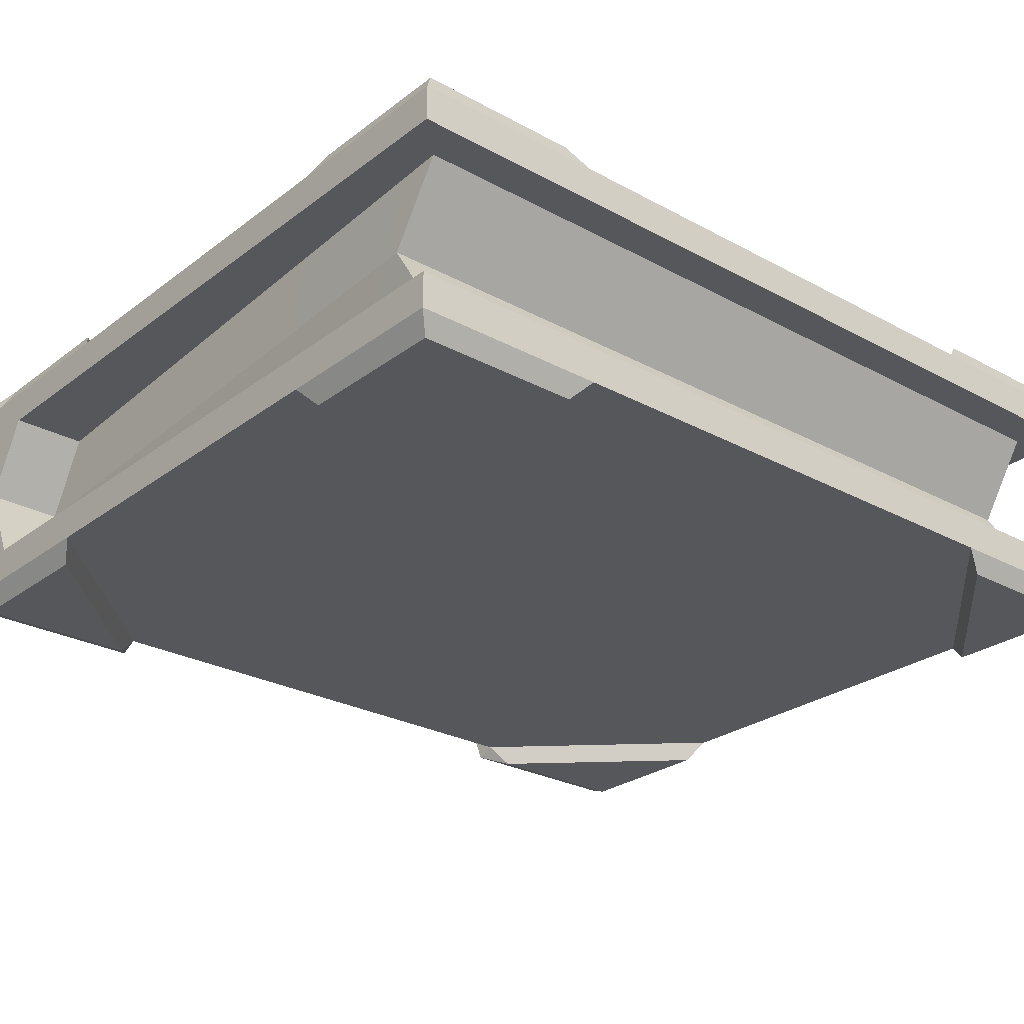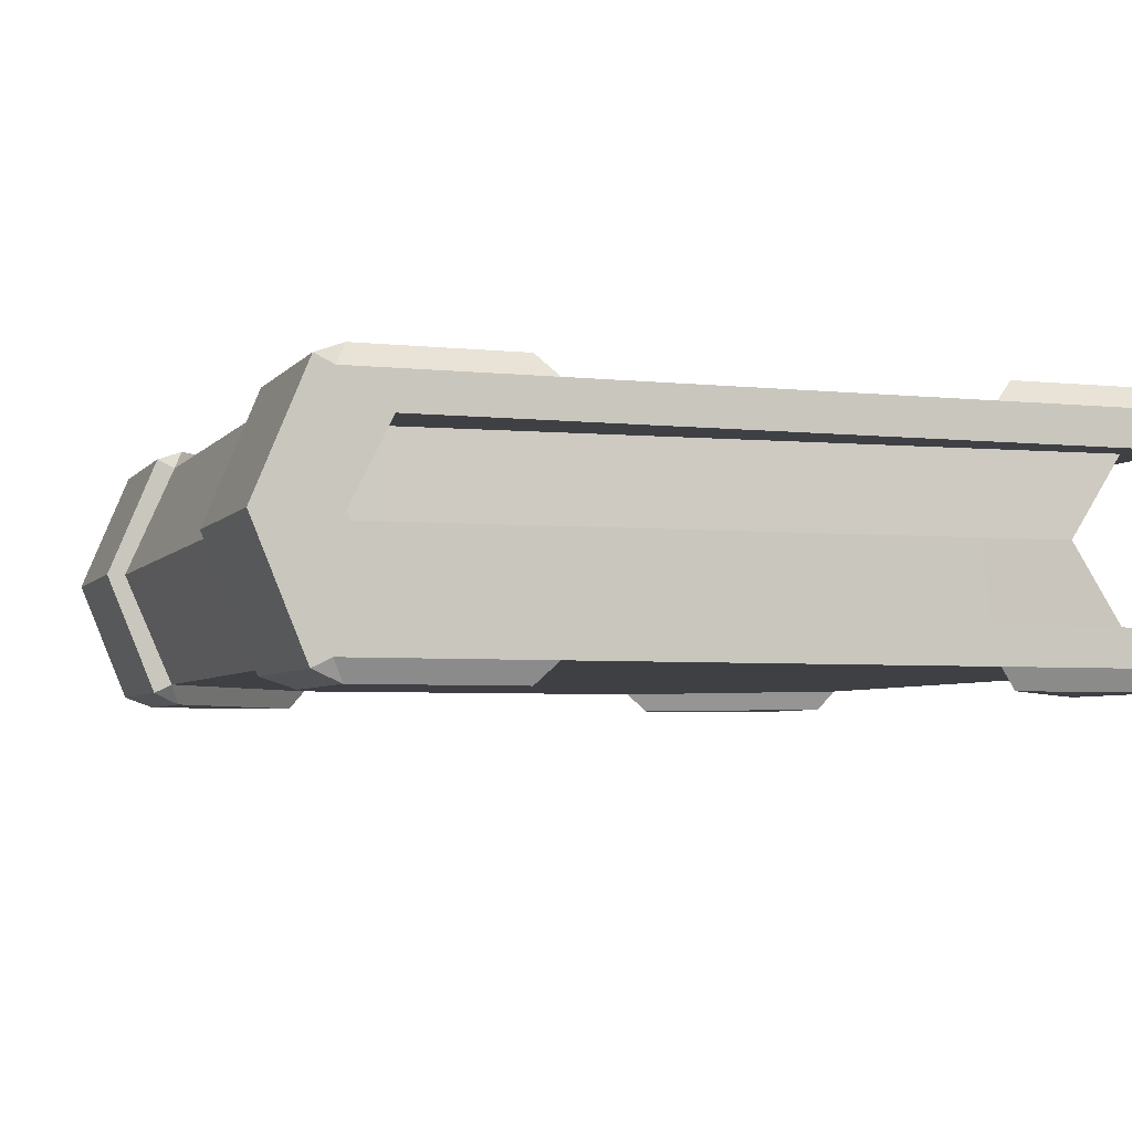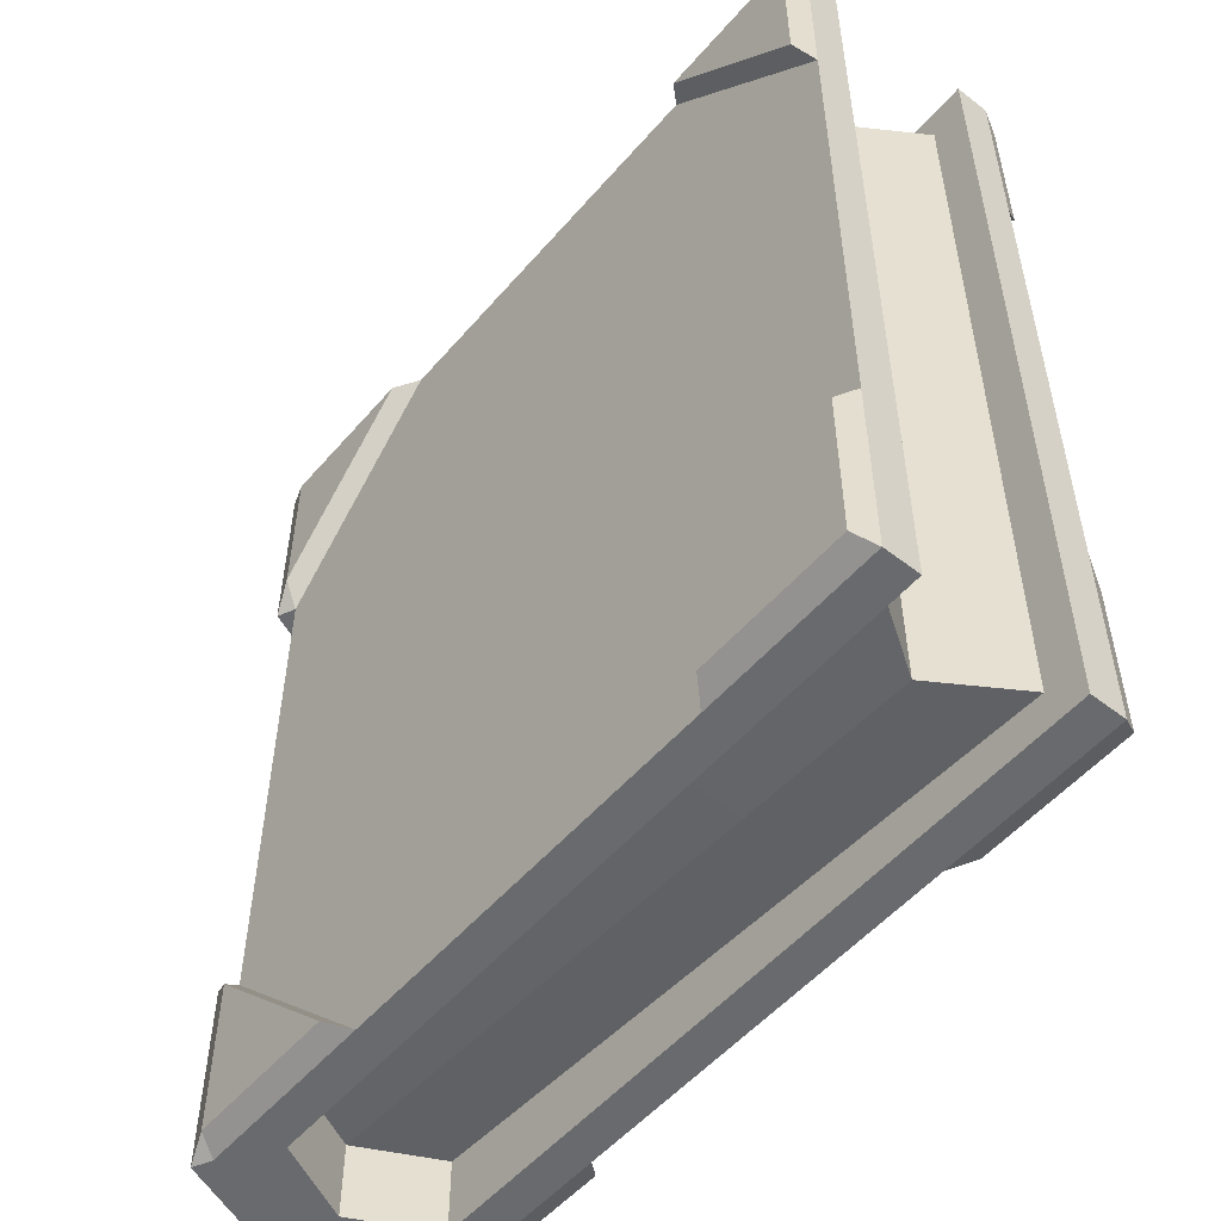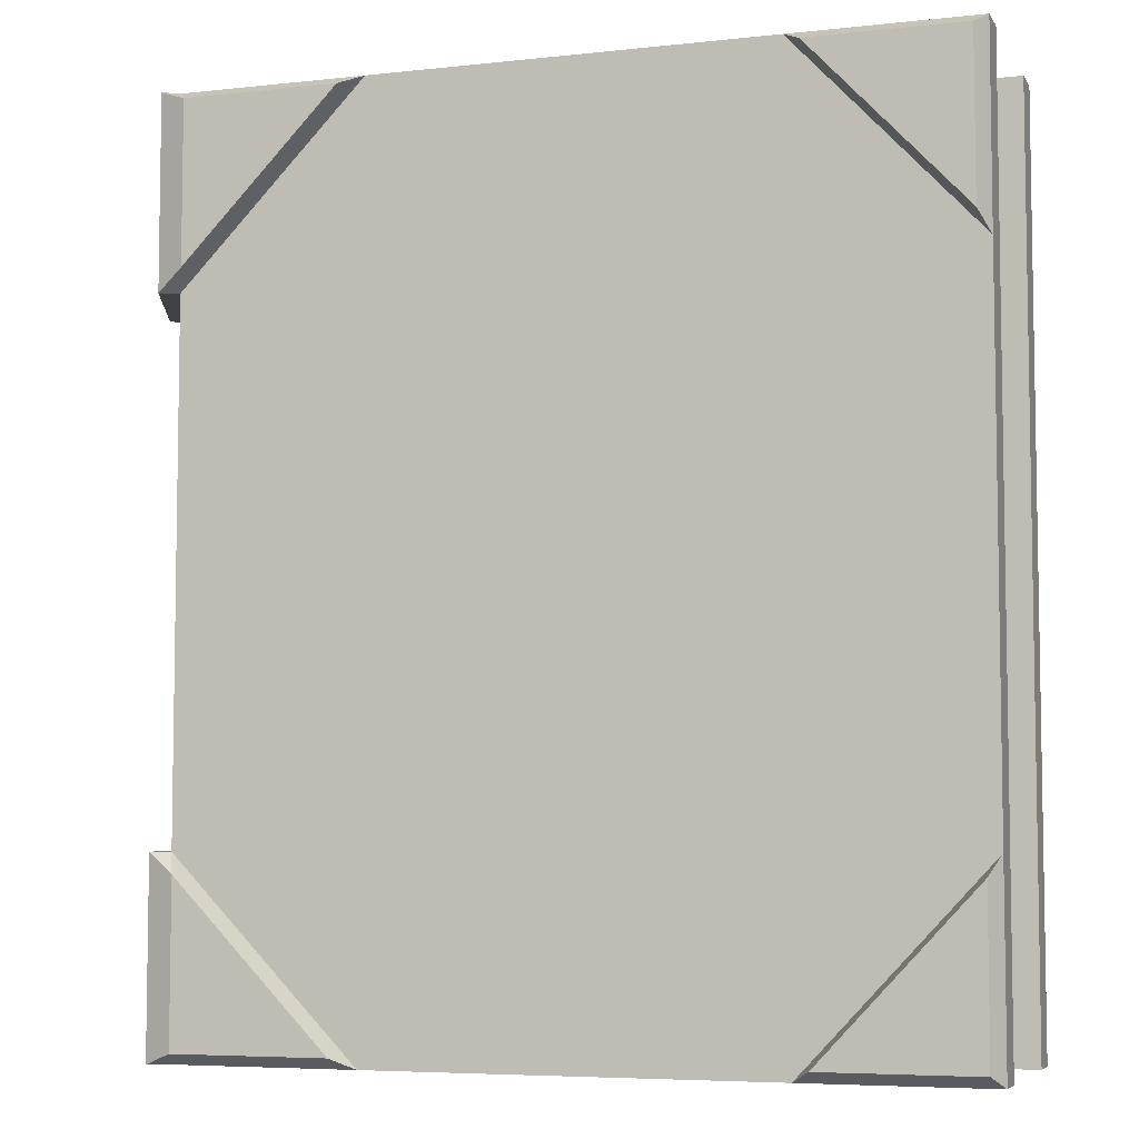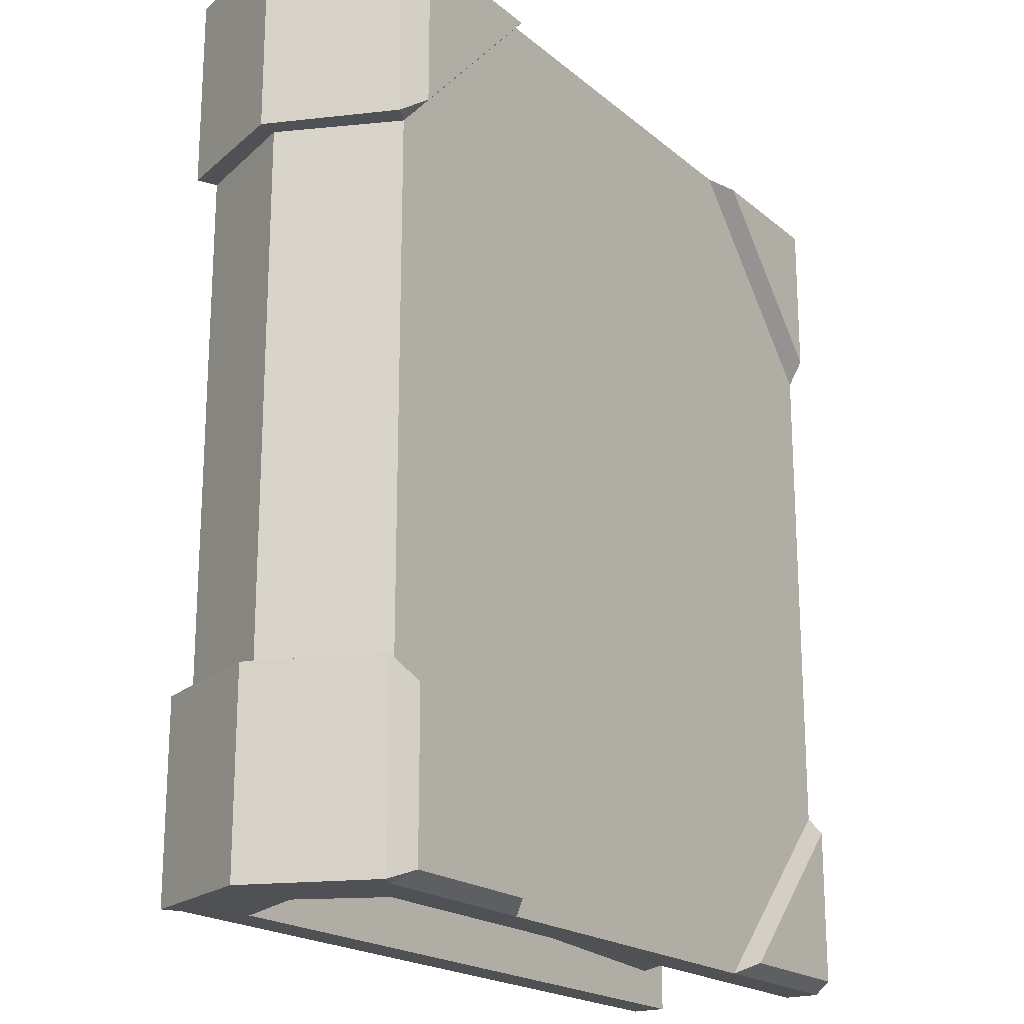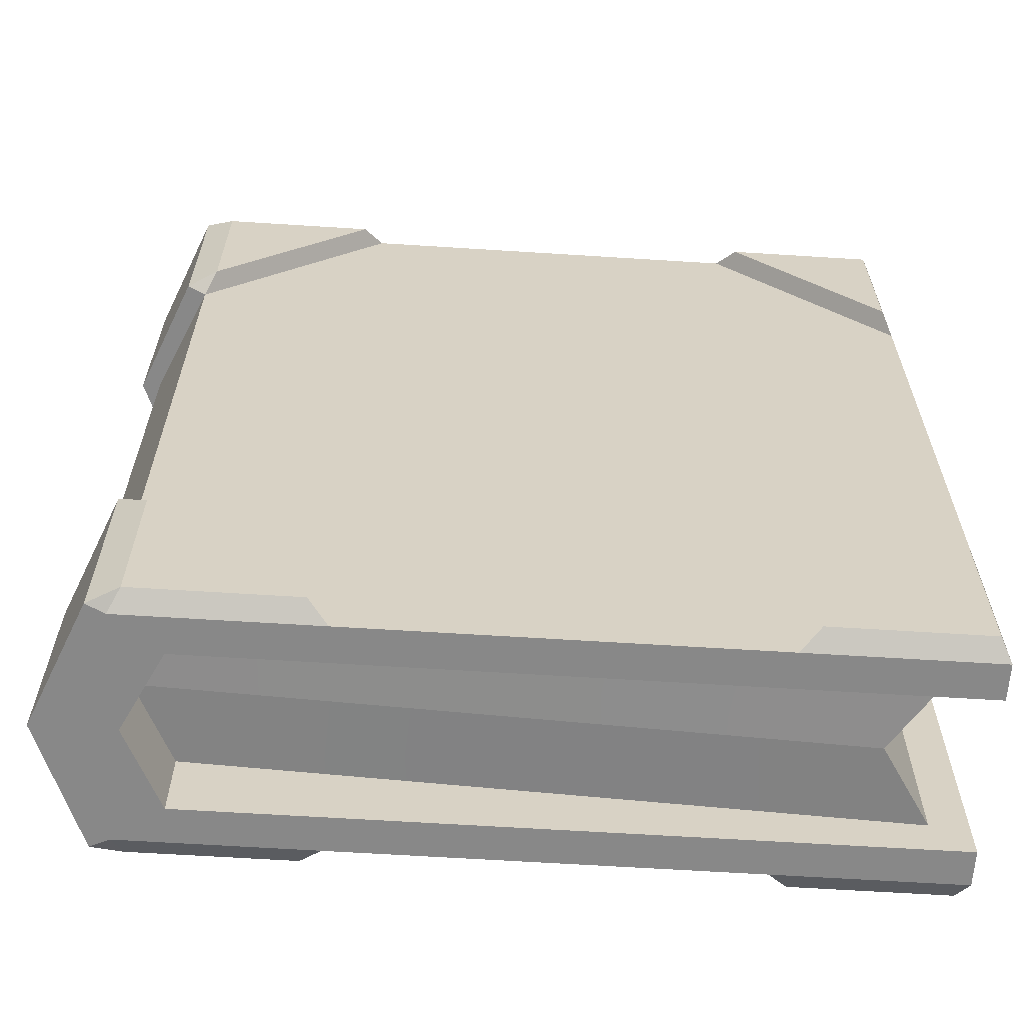
<metadata>
{"format":"obj","ext":"obj","renderer":"f3d","projection":"perspective","resolution":1024,"background":"white","views":[{"elev":-26.5,"azim":49.5,"up":"+Y"},{"elev":-4.6,"azim":-19.1,"up":"+Y"},{"elev":-53.0,"azim":50.4,"up":"+Z"},{"elev":-5.9,"azim":18.4,"up":"+Z"},{"elev":-19.8,"azim":-55.8,"up":"+Z"},{"elev":-62.9,"azim":-3.7,"up":"+Z"}]}
</metadata>
<code>
v 12.9 -3.539 14.05
v 12.9 -3.539 -14.05
v -10.76 -3.539 14.05
v -10.76 -3.539 -14.05
v 12.9 -2.433 -14.05
v 12.9 -2.433 14.05
v -9.256 -2.433 -14.05
v -9.256 -2.433 14.05
v 11.74 -2.433 -12.88
v 11.74 -2.433 12.88
v -9.256 -2.433 -11.71
v -9.256 -2.433 11.71
v 7.285 -3.539 14.05
v 12.9 -3.539 8.073
v 12.9 -3.539 -8.073
v 7.285 -3.539 -14.05
v -4.991 -3.539 -14.05
v -10.76 -3.539 -8.073
v -10.76 -3.539 8.073
v -4.991 -3.539 14.05
v 12.58 -4.169 13.7
v 12.58 -4.169 8.702
v 7.885 -4.169 13.7
v 12.58 -4.169 -8.702
v 7.885 -4.169 -13.7
v 12.58 -4.169 -13.7
v -5.606 -4.169 -13.7
v -10.43 -4.169 -8.704
v -10.43 -4.169 -13.7
v -10.43 -4.169 8.704
v -5.606 -4.169 13.7
v -10.43 -4.169 13.7
v -12.33 -0 14.05
v -10.47 -0 14.05
v -10.47 -0 11.71
v 10.17 -0 12.88
v 10.17 -0 -12.88
v -10.47 -0 -11.71
v -10.47 -0 -14.05
v -12.33 -0 -14.05
v 1.091 -3.539 1.962
v 12.9 3.539 14.05
v 12.9 3.539 -14.05
v -10.76 3.539 14.05
v -10.76 3.539 -14.05
v 12.9 2.433 -14.05
v 12.9 2.433 14.05
v -9.256 2.433 -14.05
v -9.256 2.433 14.05
v 11.74 2.433 -12.88
v 11.74 2.433 12.88
v -9.256 2.433 -11.71
v -9.256 2.433 11.71
v 7.285 3.539 14.05
v 12.9 3.539 8.073
v 12.9 3.539 -8.073
v 7.285 3.539 -14.05
v -4.991 3.539 -14.05
v -10.76 3.539 -8.073
v -10.76 3.539 8.073
v -4.991 3.539 14.05
v 12.58 4.169 13.7
v 12.58 4.169 8.702
v 7.885 4.169 13.7
v 12.58 4.169 -8.702
v 7.885 4.169 -13.7
v 12.58 4.169 -13.7
v -5.606 4.169 -13.7
v -10.43 4.169 -8.704
v -10.43 4.169 -13.7
v -10.43 4.169 8.704
v -5.606 4.169 13.7
v -10.43 4.169 13.7
v 5.059 3.539 9.65
v 7.19 3.539 -9.65
v -5.008 3.539 -9.65
v -2.877 3.539 9.65
v -5.008 3.539 -5.79
v 7.19 3.539 -5.79
v -2.877 3.539 7.344
v 5.059 3.539 7.344
v -4.298 3.539 6.244
v 6.48 3.539 6.244
v -4.298 3.539 3.976
v 6.48 3.539 3.976
v -12.33 -0 -8.073
v -12.33 -0 8.073
v -11.33 -3.814 -8.073
v -12.9 -0 -8.073
v -12.9 -0 -14.05
v -11.33 -3.814 -14.05
v -11.33 3.814 -8.073
v -11.33 3.814 -14.05
v -11.33 -3.814 8.073
v -11.33 -3.814 14.05
v -11.33 3.814 14.05
v -11.33 3.814 8.073
v -12.9 -0 14.05
v -12.9 -0 8.073
f 9 37 10
f 10 37 36
f 88 89 91
f 91 89 90
f 9 11 37
f 37 11 38
f 10 36 12
f 12 36 35
f 2 5 15
f 5 6 15
f 15 6 14
f 6 1 14
f 7 4 39
f 39 4 40
f 4 7 17
f 7 5 17
f 17 5 16
f 5 2 16
f 3 20 8
f 8 20 6
f 20 13 6
f 1 6 13
f 8 34 3
f 3 34 33
f 5 9 6
f 6 9 10
f 38 11 39
f 39 11 7
f 11 9 7
f 7 9 5
f 6 10 8
f 8 10 12
f 8 12 34
f 34 12 35
f 21 23 22
f 25 26 24
f 28 29 27
f 31 32 30
f 21 22 1
f 1 22 14
f 14 22 13
f 13 22 23
f 13 23 1
f 1 23 21
f 25 24 16
f 16 24 15
f 15 24 2
f 2 24 26
f 26 25 2
f 2 25 16
f 18 28 17
f 17 28 27
f 17 27 4
f 4 27 29
f 29 28 91
f 91 28 88
f 31 30 20
f 20 30 19
f 94 30 95
f 95 30 32
f 32 31 3
f 3 31 20
f 13 41 14
f 15 41 16
f 16 41 17
f 17 41 18
f 19 41 20
f 20 41 13
f 18 41 19
f 14 41 15
f 50 51 37
f 37 51 36
f 78 79 76
f 76 79 75
f 89 92 90
f 90 92 93
f 50 37 52
f 52 37 38
f 35 36 53
f 53 36 51
f 43 56 46
f 46 56 47
f 56 55 47
f 55 42 47
f 40 45 39
f 39 45 48
f 45 58 48
f 48 58 46
f 58 57 46
f 57 43 46
f 44 49 61
f 49 47 61
f 61 47 54
f 42 54 47
f 33 34 44
f 44 34 49
f 46 47 50
f 50 47 51
f 38 39 52
f 52 39 48
f 46 50 48
f 48 50 52
f 47 49 51
f 51 49 53
f 49 34 53
f 53 34 35
f 62 63 64
f 66 65 67
f 69 68 70
f 72 71 73
f 55 63 42
f 42 63 62
f 55 54 63
f 63 54 64
f 54 42 64
f 64 42 62
f 56 65 57
f 57 65 66
f 56 43 65
f 65 43 67
f 57 66 43
f 43 66 67
f 59 58 69
f 69 58 68
f 58 45 68
f 68 45 70
f 92 69 93
f 93 69 70
f 60 71 61
f 61 71 72
f 61 72 44
f 44 72 73
f 54 55 74
f 74 55 81
f 55 83 81
f 56 57 75
f 57 58 75
f 75 58 76
f 58 59 76
f 59 78 76
f 60 61 77
f 54 74 61
f 61 74 77
f 84 85 78
f 78 85 79
f 74 81 77
f 77 81 80
f 80 81 82
f 82 81 83
f 82 83 84
f 84 83 85
f 60 84 59
f 59 84 78
f 77 80 60
f 82 60 80
f 84 60 82
f 79 56 75
f 55 85 83
f 55 56 85
f 85 56 79
f 19 87 18
f 18 87 86
f 87 60 86
f 86 60 59
f 95 98 94
f 94 98 99
f 96 97 98
f 98 97 99
f 18 86 88
f 88 86 89
f 4 91 40
f 40 91 90
f 4 29 91
f 28 18 88
f 59 92 86
f 86 92 89
f 45 40 93
f 93 40 90
f 59 69 92
f 70 45 93
f 19 30 94
f 32 3 95
f 44 73 96
f 73 71 96
f 96 71 97
f 71 60 97
f 3 33 95
f 95 33 98
f 19 94 87
f 87 94 99
f 60 87 97
f 97 87 99
f 44 96 33
f 33 96 98

</code>
